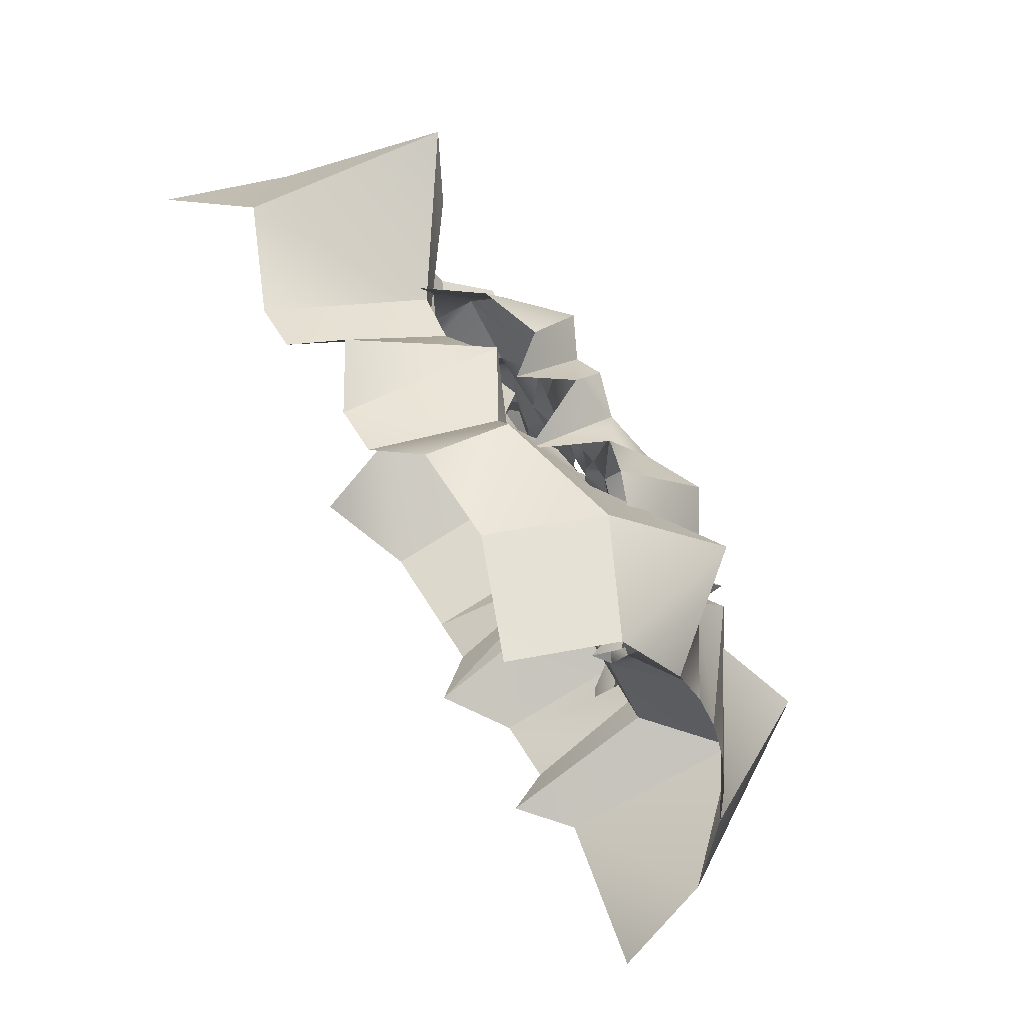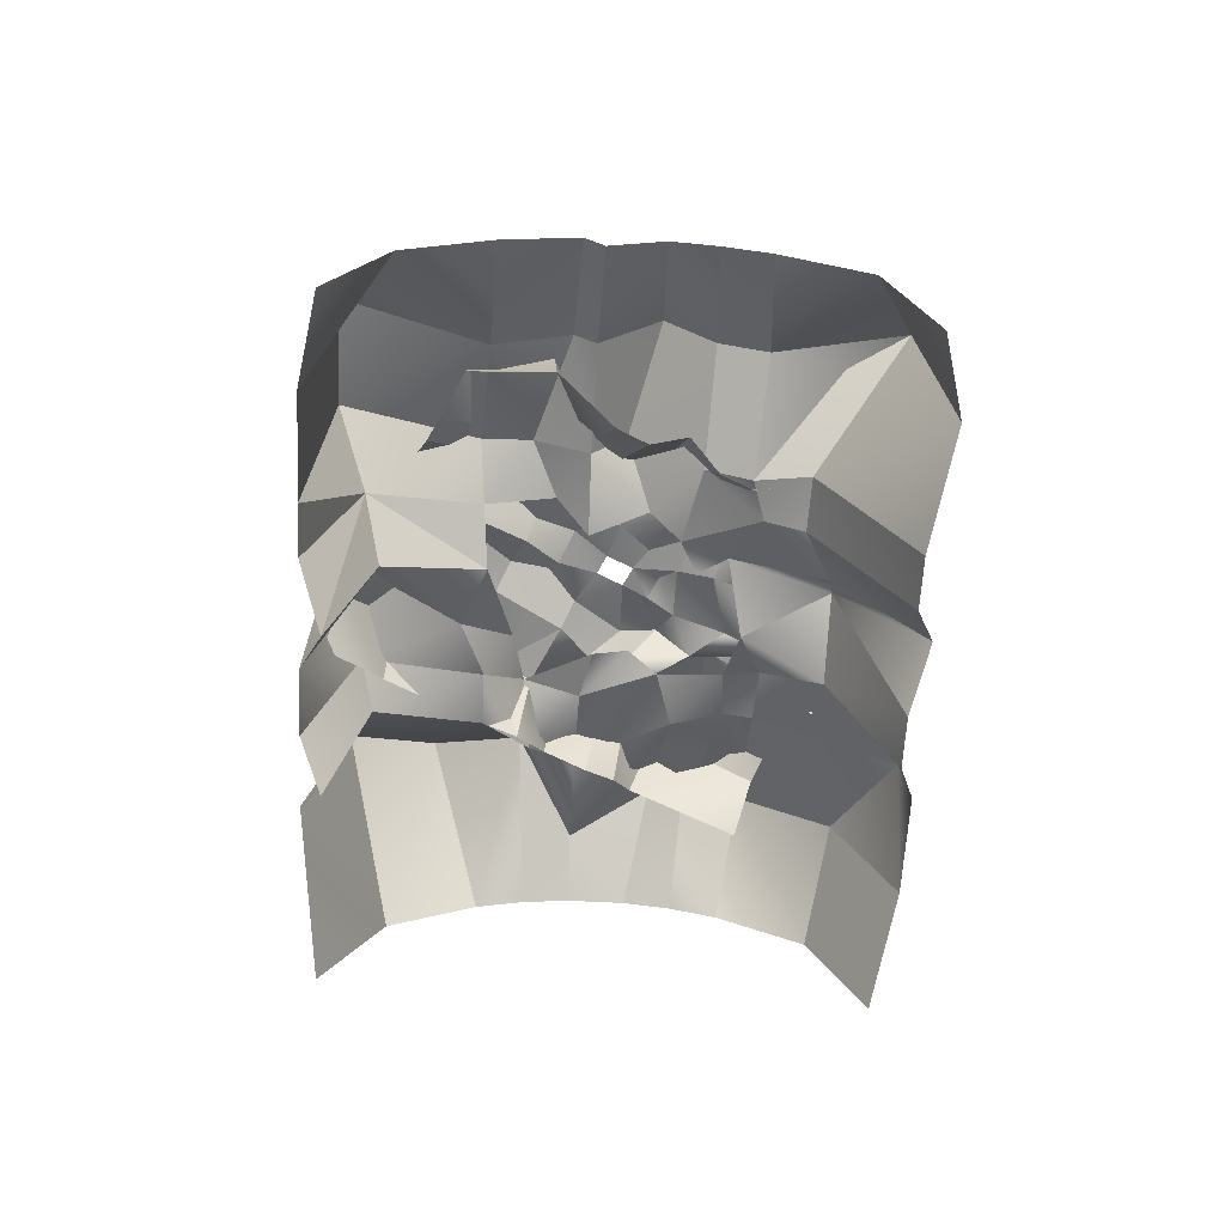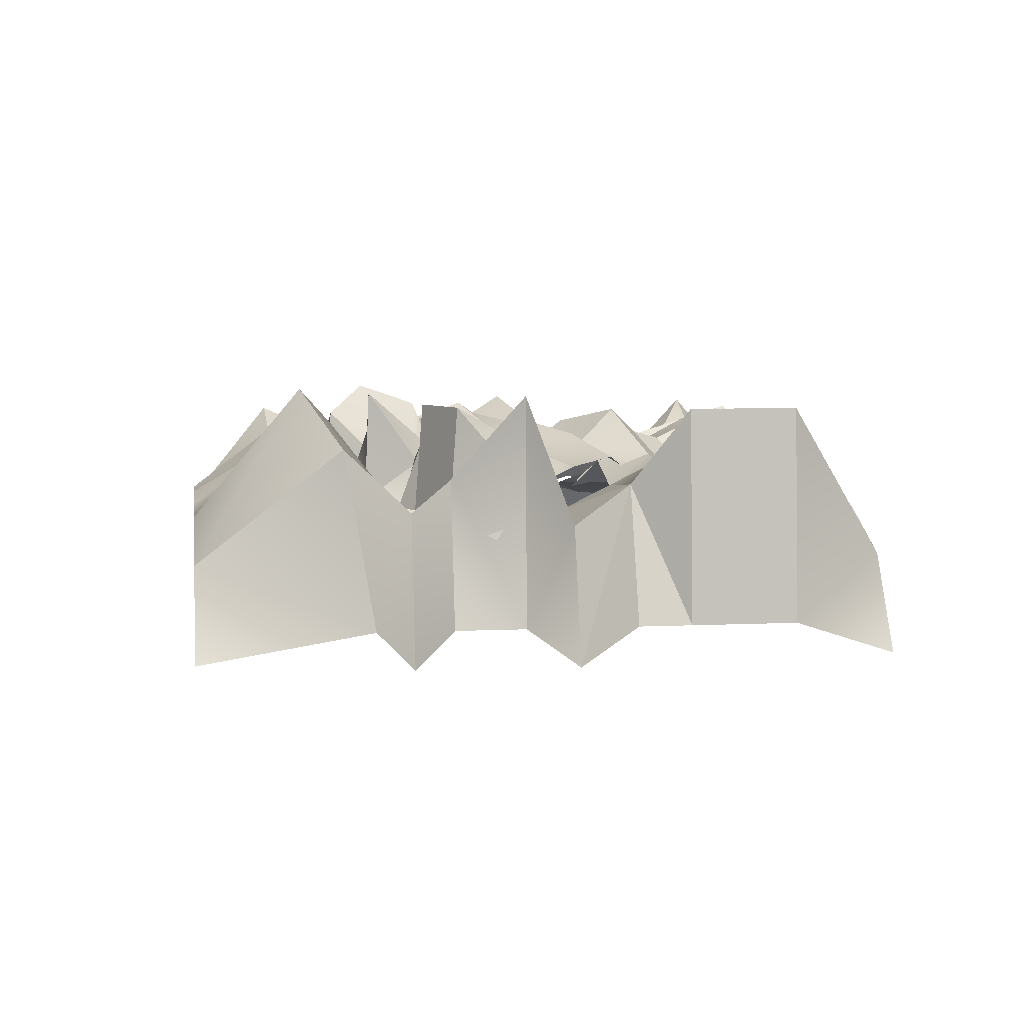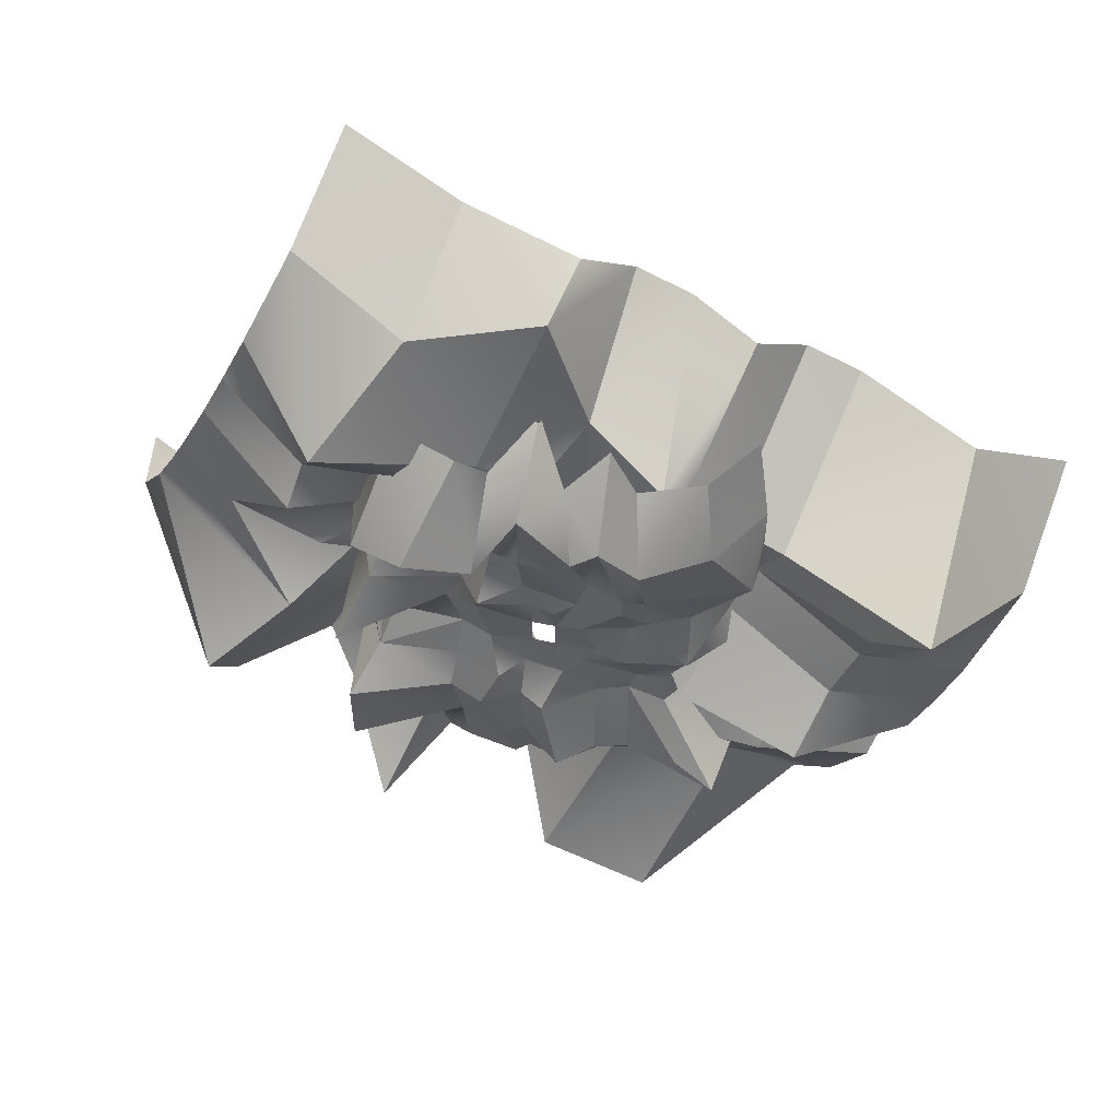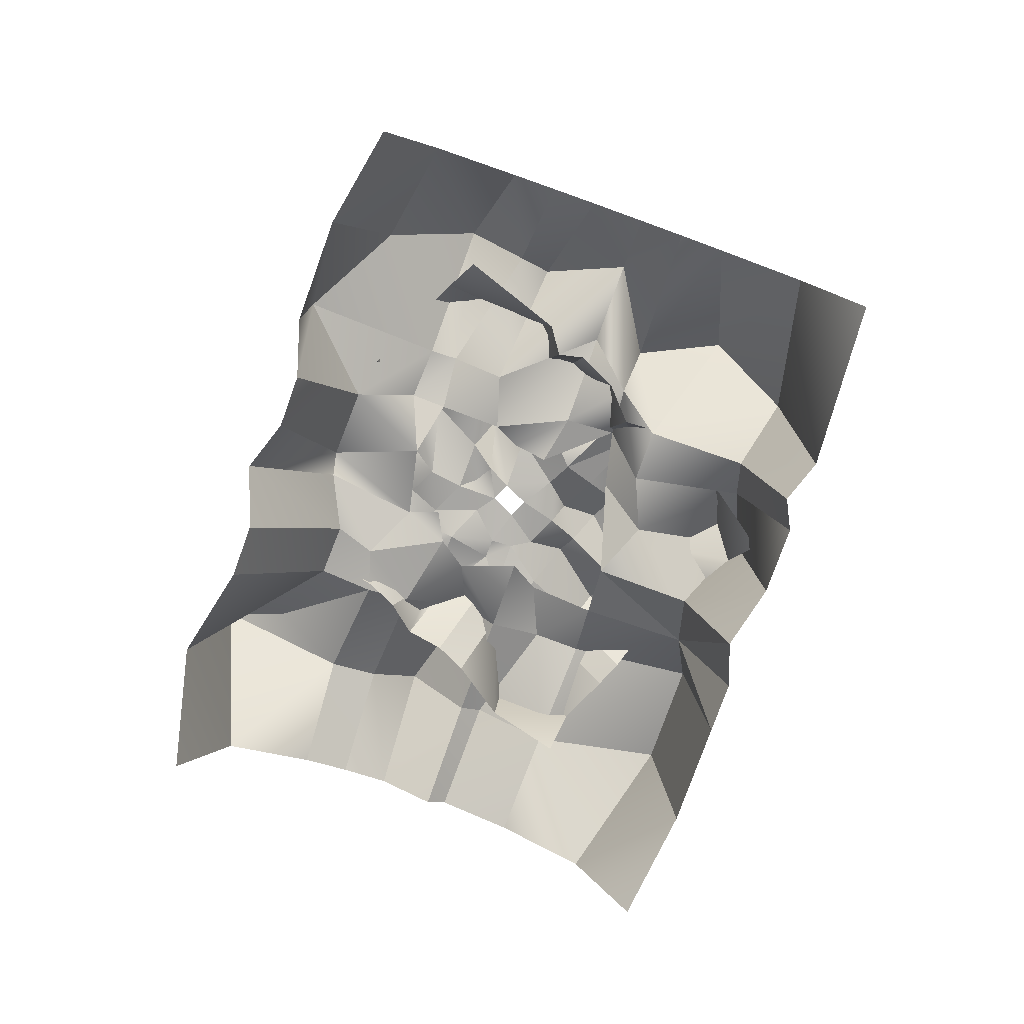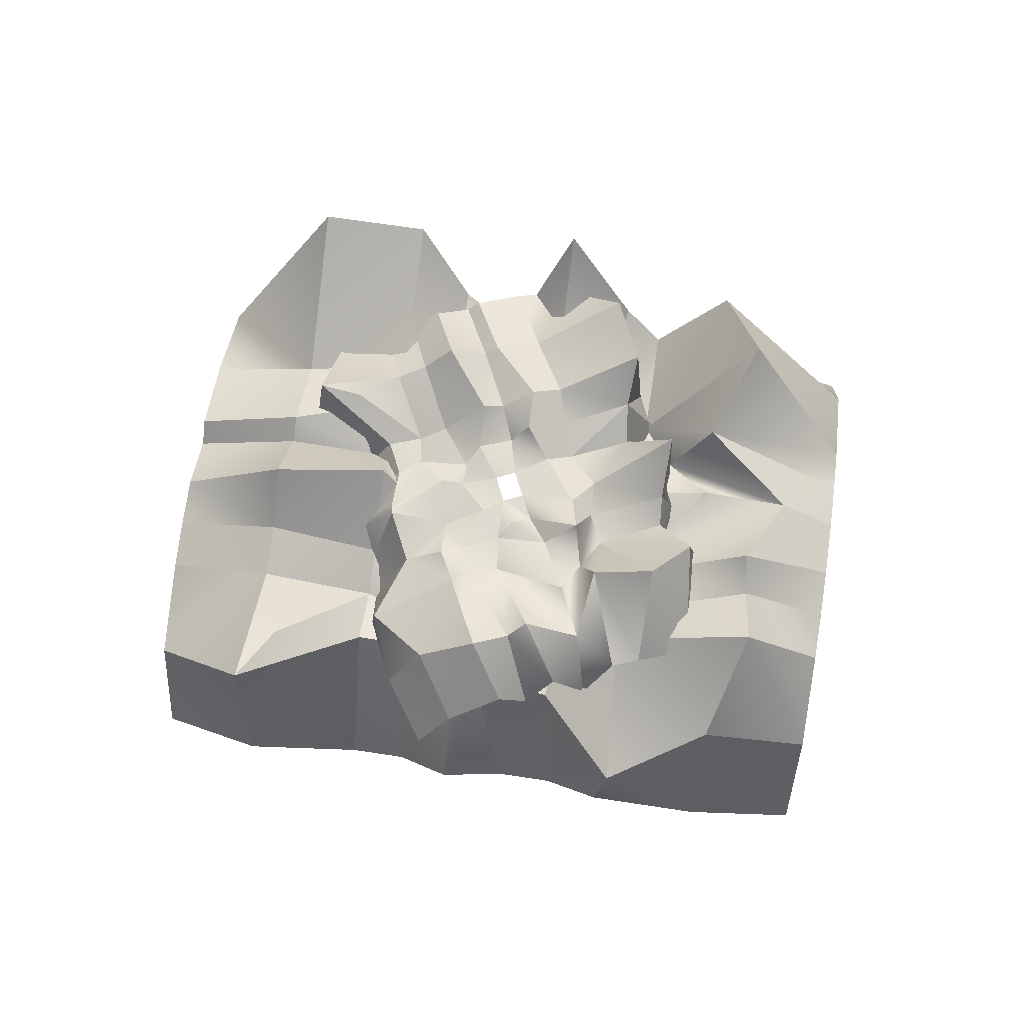
<metadata>
{"format":"obj","ext":"obj","renderer":"f3d","projection":"perspective","resolution":1024,"background":"white","views":[{"elev":73.4,"azim":60.1,"up":"+Z"},{"elev":-61.5,"azim":-118.1,"up":"+Y"},{"elev":6.1,"azim":146.6,"up":"+Y"},{"elev":56.2,"azim":-167.7,"up":"+Z"},{"elev":-79.0,"azim":45.2,"up":"+Y"},{"elev":68.6,"azim":-16.3,"up":"+Y"}]}
</metadata>
<code>
g default
v -1778 -854.3 2387
v 1807 -810.7 2387
v -1701 -969.5 -2387
v 1790 -836.1 -2387
v 1761 -878.7 -200
v -1926 -638.4 -200
v 1926 -638.4 200
v -1794 -830.3 200
v -188.9 -5.455 -2387
v -112.5 0 -150
v -112.5 0 150
v -188.9 -5.455 2387
v 182.8 -113.4 -2387
v 112.5 0 -150
v 112.5 0 150
v 188.9 -746.4 2387
v -1402 -318.1 -2387
v -1350 -44.49 -200
v -1388 44.3 -51.47
v -1402 -318.1 2387
v -814.5 -293.6 -2387
v -707.5 3.726 -290.8
v -814.5 -103.2 200
v -814.5 -103.2 2387
v 814.5 -103.2 -2387
v 814.5 -103.2 -200
v 972.5 -103.2 200
v 814.5 -103.2 2387
v 1402 -318.1 -2387
v 1493 -125.6 -200
v 1868 606.1 200
v 1402 -318.1 2387
v -1765 -873.3 -928.9
v -1179 -61.38 -928.9
v -805.2 -140.1 -928.9
v -28.28 291.4 -928.9
v 198.2 154.5 -928.9
v 892.4 198.2 -928.9
v 1826 528.4 -928.9
v 1926 -638.4 -928.9
v -1926 -638.4 -1658
v -1771 425.8 -1658
v -867.1 101.7 -1658
v -215.8 450.6 -1658
v 195.4 106.3 -1658
v 845.8 19.44 -1658
v 1826 528.4 -1658
v 1926 -638.4 -1658
v -1926 -638.4 1658
v -1533 -43.28 1658
v -954.3 427.9 1844
v -322.4 364.9 1764
v 199.5 178.3 2008
v 1164 624.8 1658
v 1716 320.3 1396
v 1926 -638.4 1201
v -1926 -638.4 928.9
v -1897 -230.5 1001
v -957.4 75.15 928.9
v -412.9 -26.15 928.9
v 200.7 198.3 1418
v 814.5 -103.2 928.9
v 1535 -39.74 928.9
v 1766 -872.1 928.9
v -1765 -873.3 -564.4
v -1167 -93.26 -564.4
v -893.3 -124.6 -643.7
v -191.9 45.83 -564.4
v 188.9 -5.455 -554.7
v 852.7 46.29 -564.4
v 1608 107.7 -564.4
v 1926 -638.4 -564.4
v -504.7 -229.6 -2387
v -539.9 186.5 -1658
v -504.7 -39.15 -928.9
v -394.3 -23.84 -411.3
v -504.7 -39.15 -200
v -371.6 10.39 200
v -767.5 107.1 928.9
v -547.2 232 1804
v -504.7 -483.9 2387
v -1794 -830.3 564.4
v -1367 -169.8 470.6
v -976.4 52.57 564.4
v -733.5 15.73 564.4
v -301.1 -13.88 564.4
v 190.7 25.49 785.7
v 814.5 -103.2 564.4
v 1627 147 670.3
v 1926 -638.4 681.4
v 315.9 -15.28 -2387
v 343.9 198.2 -1658
v 564.2 337.7 -928.9
v 400.5 230.8 -564.4
v 513.4 17.59 -200
v 641.8 88.67 400.6
v 559.5 308.4 785.7
v 504.7 -39.15 1150
v 575 403.5 1410
v 504.7 -39.15 2387
v -1370 296.6 -1472
v 120.9 -3.887 443.1
v -111.9 72.61 459.7
v 2233 -2194 4144
v 4630 -2108 -995
v -4559 -2421 843.6
v -2225 -2158 -4162
v 890.7 -2242 -2659
v -1574 -1769 2628
v 1574 -1769 -2628
v -912.4 -2147 2705
v -3548 -521.7 -1325
v 3295 -521.7 1866
v -3300 -734.4 -1858
v 3548 -521.7 1325
v -4359 -1138 414.9
v -1190 -598.6 1802
v -1002 -423.7 1956
v 2484 -1138 3606
v -3966 -714.2 -427.9
v -890 -503.6 820
v -257.8 -714.2 1301
v 2877 -714.2 2763
v -2877 -714.2 -2763
v 257.8 -714.2 -1301
v 936.9 -714.2 -1261
v 3966 -714.2 427.9
v -2484 -1138 -3606
v 711.5 -758.4 -2274
v 1536 683.2 -2545
v 4359 -1138 -414.9
v -2512 -2232 1909
v -2120 -631.9 1069
v -1870 -787.1 533.4
v -1351 63.25 -580.5
v -1199 -346.7 -905.1
v -735.1 -120.4 -1901
v -110.9 530.2 -3239
v -44.13 -1769 -3382
v -3664 -1769 1653
v -3561 328 1431
v -2956 -310.7 134.8
v -2521 376.8 -798.9
v -2246 -301.4 -1388
v -1811 -472.7 -2321
v -1156 530.2 -3726
v -1089 -1769 -3870
v 1089 -1769 3870
v 1352 -596.2 3306
v 2005 332.1 2601
v 2314 208.1 1642
v 3012 -159.6 1056
v 3155 720.2 -561.1
v 3149 120.2 -1527
v 3009 -1769 -1959
v 44.13 -1769 3382
v 167.6 -965.1 3389
v 691.7 -362.9 1994
v 1056 -562.5 1213
v 2167 -120.2 659.9
v 1876 -714.2 -546.7
v 2358 -589.3 -1579
v 2512 -2229 -1910
v -1989 -2232 2153
v -1589 -694.7 1296
v -1520 -756.4 850.4
v -937.5 -420.7 -102.3
v -461.9 -521.7 -545.2
v -239.2 -419.8 -1600
v 265.5 -298.7 -2682
v 478.4 -1769 -3139
v -3759 -588.1 -872.1
v -2738 -143.5 -334.2
v -1669 -588.1 102.5
v -853.3 -557.9 290.4
v -624.1 -588.1 589.8
v 818.6 -299.9 1721
v 2220 -53.79 1990
v 3084 -588.1 2319
v -389.9 -2147 2949
v -239.5 -845.6 2275
v 156.5 -407.4 1777
v 318.9 -480 1429
v 607.9 -538.3 809.1
v 1254 -460.7 251.9
v 1354 -714.2 -790.4
v 2049 -221.2 -1885
v 2265 -1769 -2306
v -3211 -541.1 -2049
v -2147 -120.4 -1601
v -954.5 -92.49 -1430
v -541.5 -196.4 -951.6
v 1003 -336.3 -652.4
v 1501 -163.8 -276.8
v 1986 -588.1 45.41
v 2407 284 118.7
v 3759 -588.1 872.1
v -3026 73.37 979.5
v 716 -518.6 122.9
v 584.3 -367.9 467.8
g Ground
f 90 7 89
f 89 7 31
f 47 48 29
f 29 48 4
f 44 9 74
f 74 9 73
f 78 11 77
f 77 11 10
f 85 86 78
f 78 86 11
f 44 45 9
f 9 45 13
f 86 103 11
f 11 103 102
f 42 17 41
f 41 17 3
f 8 19 6
f 6 19 18
f 82 83 8
f 8 83 19
f 42 43 17
f 17 43 21
f 23 22 19
f 19 22 18
f 84 23 83
f 83 23 19
f 92 46 91
f 91 46 25
f 97 88 96
f 96 88 27
f 47 29 46
f 46 29 25
f 88 89 27
f 27 89 31
f 66 34 65
f 65 34 33
f 66 67 34
f 34 67 35
f 76 68 75
f 75 68 36
f 69 37 68
f 68 37 36
f 33 34 41
f 41 34 42
f 35 101 34
f 34 101 42
f 75 36 74
f 74 36 44
f 37 45 36
f 36 45 44
f 1 20 49
f 49 20 50
f 24 51 20
f 20 51 50
f 81 12 80
f 80 12 52
f 16 53 12
f 12 53 52
f 100 28 99
f 99 28 54
f 28 32 54
f 54 32 55
f 2 56 32
f 32 56 55
f 50 58 49
f 49 58 57
f 51 59 50
f 50 59 58
f 52 60 80
f 80 60 79
f 52 53 60
f 60 53 61
f 54 62 99
f 99 62 98
f 54 55 62
f 62 55 63
f 55 56 63
f 63 56 64
f 18 66 6
f 6 66 65
f 22 67 18
f 18 67 66
f 77 10 76
f 76 10 68
f 10 14 68
f 68 14 69
f 74 73 43
f 43 73 21
f 35 75 43
f 43 75 74
f 76 75 67
f 67 75 35
f 77 76 22
f 22 76 67
f 78 77 23
f 23 77 22
f 84 85 23
f 23 85 78
f 80 79 51
f 51 79 59
f 81 80 24
f 24 80 51
f 57 58 82
f 82 58 83
f 58 59 83
f 83 59 84
f 59 79 84
f 84 79 85
f 79 60 85
f 85 60 86
f 60 61 86
f 86 61 87
f 62 88 98
f 98 88 97
f 62 63 88
f 88 63 89
f 64 90 63
f 63 90 89
f 92 91 45
f 45 91 13
f 93 92 37
f 37 92 45
f 87 97 102
f 15 97 96
f 97 87 98
f 61 98 87
f 99 98 53
f 53 98 61
f 16 100 53
f 53 100 99
f 94 70 93
f 93 70 38
f 38 46 93
f 93 46 92
f 38 39 46
f 46 39 47
f 47 39 48
f 48 39 40
f 69 94 37
f 37 94 93
f 14 95 69
f 69 95 94
f 96 95 15
f 15 95 14
f 31 7 30
f 30 7 5
f 27 26 96
f 96 26 95
f 31 30 27
f 27 30 26
f 70 71 38
f 38 71 39
f 40 71 72
f 26 70 95
f 95 70 94
f 71 26 30
f 71 5 72
f 71 40 39
f 26 71 70
f 5 71 30
f 35 43 101
f 42 101 43
f 102 97 15
f 11 102 15
f 86 87 103
f 102 103 87
f 188 110 187
f 187 110 130
f 146 147 128
f 128 147 107
f 143 112 173
f 173 112 172
f 143 144 112
f 112 144 114
f 141 116 140
f 140 116 106
f 111 118 109
f 109 118 117
f 180 181 111
f 111 181 118
f 141 142 116
f 116 142 120
f 122 121 118
f 118 121 117
f 182 122 181
f 181 122 118
f 190 145 189
f 189 145 124
f 194 186 193
f 193 186 126
f 146 128 145
f 145 128 124
f 186 187 126
f 126 187 130
f 165 133 164
f 164 133 132
f 165 166 133
f 133 166 134
f 175 167 174
f 174 167 135
f 168 136 167
f 167 136 135
f 132 133 140
f 140 133 141
f 134 198 133
f 133 198 141
f 174 135 173
f 173 135 143
f 136 144 135
f 135 144 143
f 104 119 148
f 148 119 149
f 123 150 119
f 119 150 149
f 179 113 178
f 178 113 151
f 115 152 113
f 113 152 151
f 197 127 196
f 196 127 153
f 127 131 153
f 153 131 154
f 105 155 131
f 131 155 154
f 149 157 148
f 148 157 156
f 150 158 149
f 149 158 157
f 151 159 178
f 178 159 177
f 151 152 159
f 159 152 160
f 153 161 196
f 196 161 195
f 153 154 161
f 161 154 162
f 154 155 162
f 162 155 163
f 117 165 109
f 109 165 164
f 121 166 117
f 117 166 165
f 173 172 142
f 142 172 120
f 134 174 142
f 142 174 173
f 175 174 166
f 166 174 134
f 176 175 121
f 121 175 166
f 182 183 122
f 178 177 150
f 150 177 158
f 179 178 123
f 123 178 150
f 156 157 180
f 180 157 181
f 157 158 181
f 181 158 182
f 158 177 182
f 182 177 183
f 177 159 183
f 183 159 184
f 159 160 184
f 184 160 185
f 161 186 195
f 195 186 194
f 161 162 186
f 186 162 187
f 163 188 162
f 162 188 187
f 190 189 144
f 144 189 114
f 191 190 136
f 136 190 144
f 185 194 199
f 194 185 195
f 160 195 185
f 196 195 152
f 152 195 160
f 115 197 152
f 152 197 196
f 192 169 191
f 191 169 137
f 137 145 191
f 191 145 190
f 137 138 145
f 145 138 146
f 146 138 147
f 147 138 139
f 168 192 136
f 136 192 191
f 130 110 129
f 129 110 108
f 126 125 193
f 130 129 126
f 126 129 125
f 169 170 137
f 137 170 138
f 139 170 171
f 170 125 129
f 170 108 171
f 170 139 138
f 125 170 169
f 108 170 129
f 134 142 198
f 141 198 142
f 184 185 200
f 199 200 185

</code>
